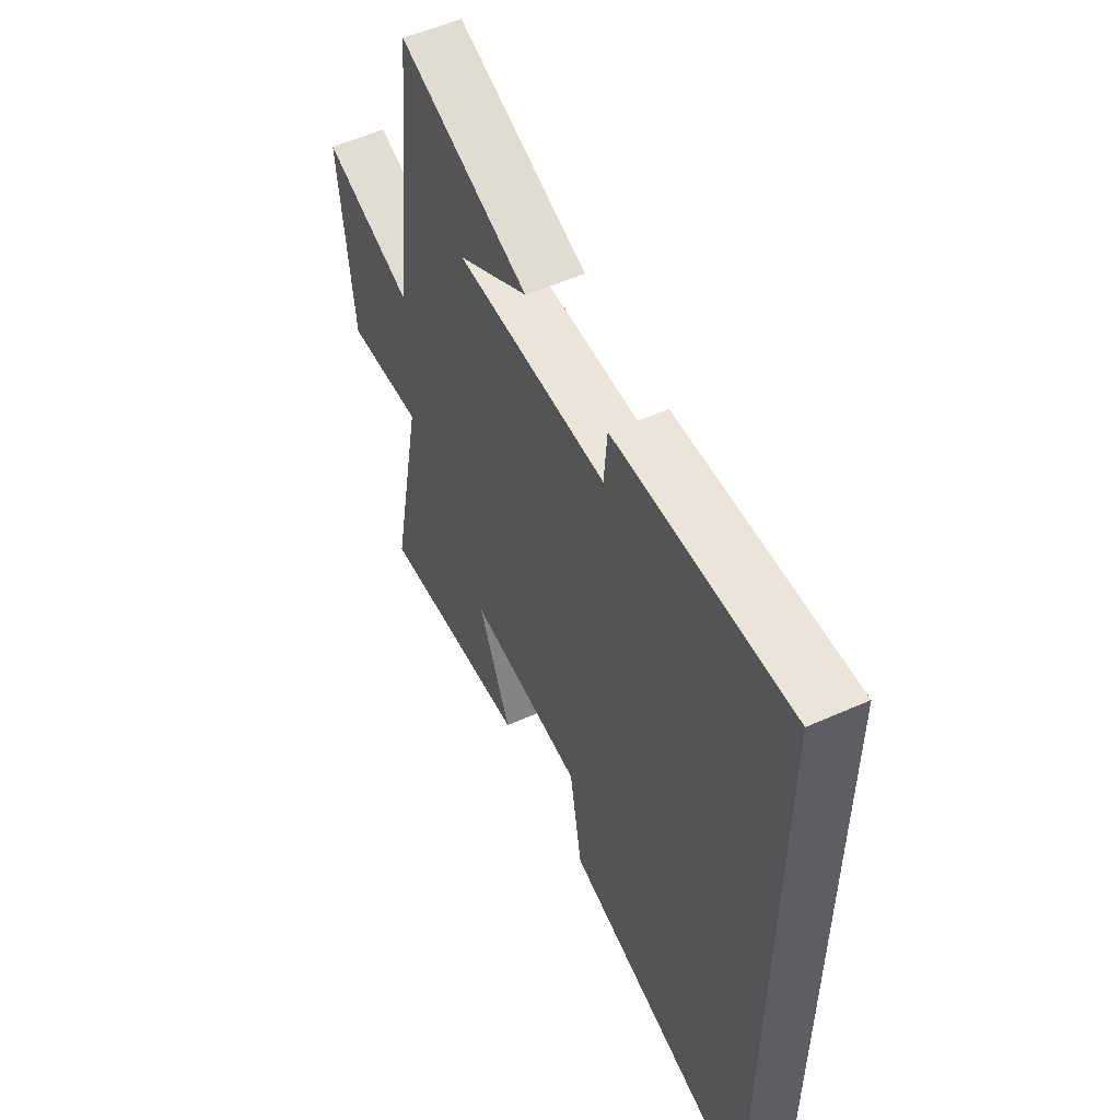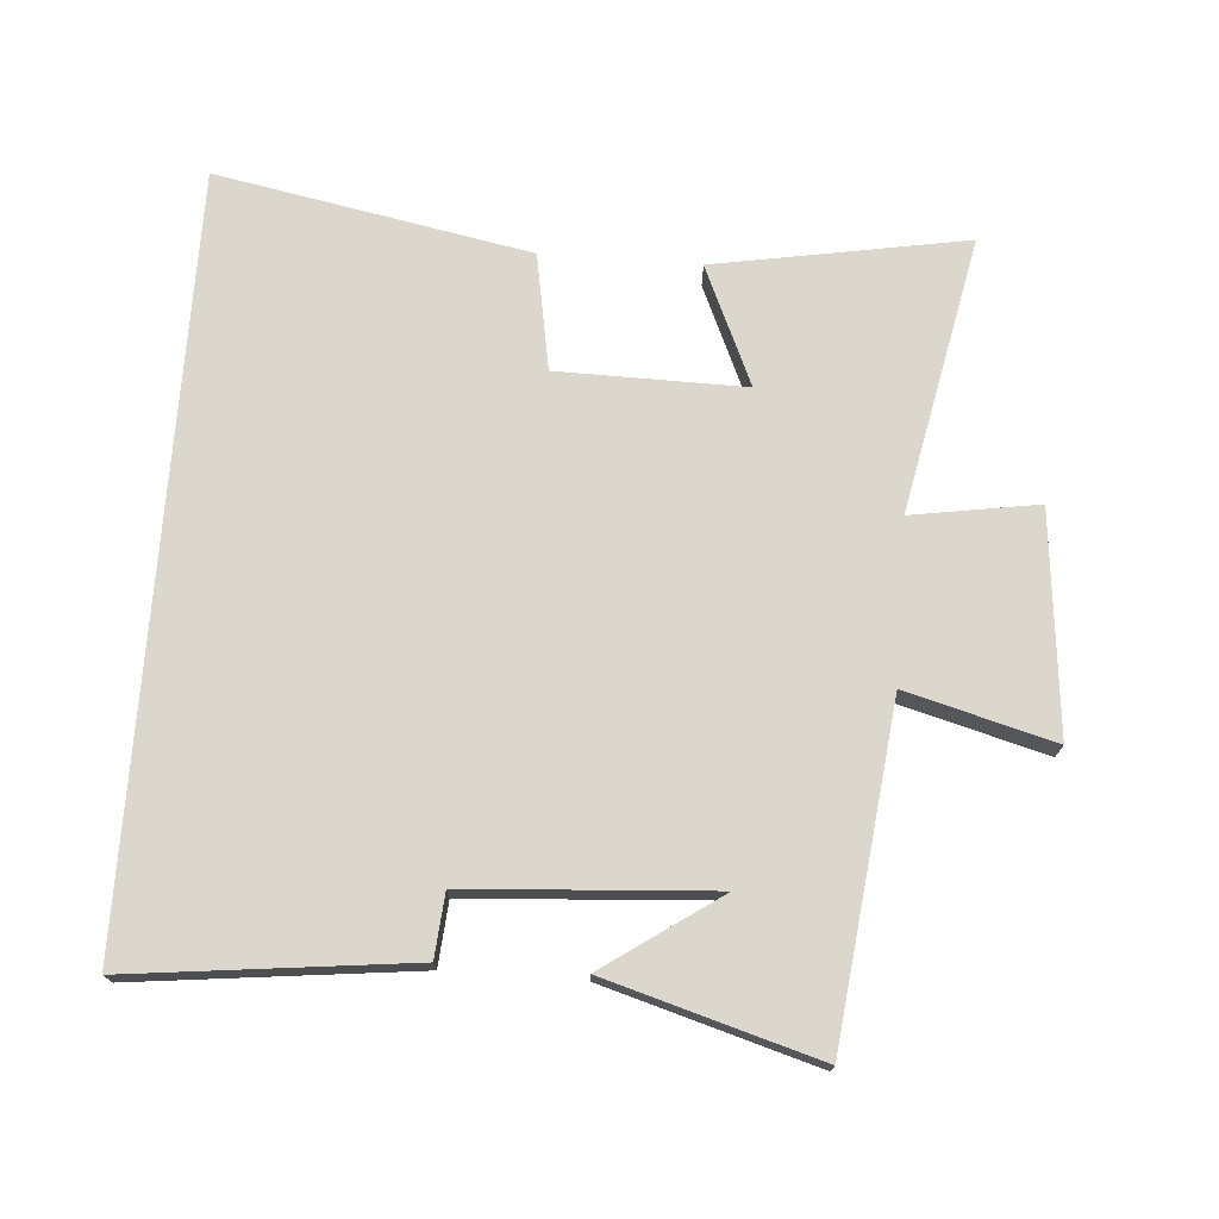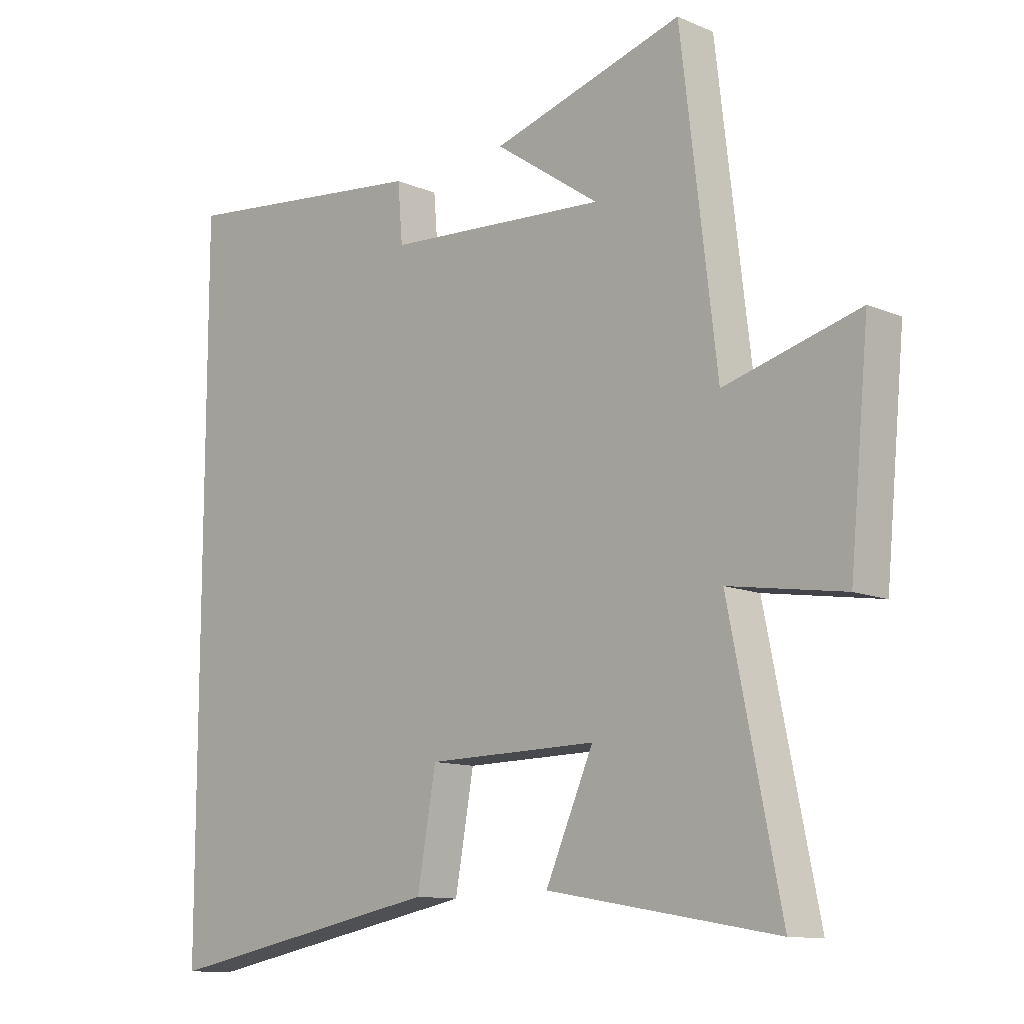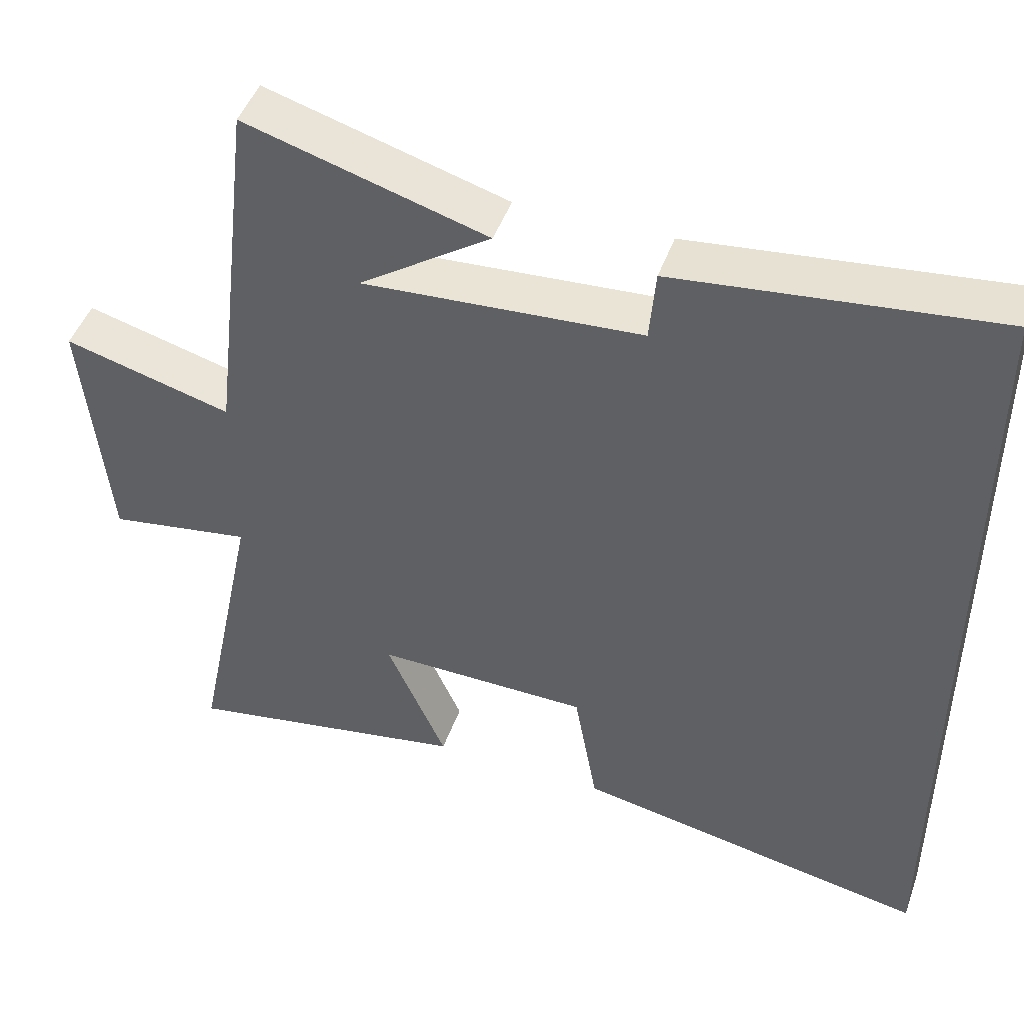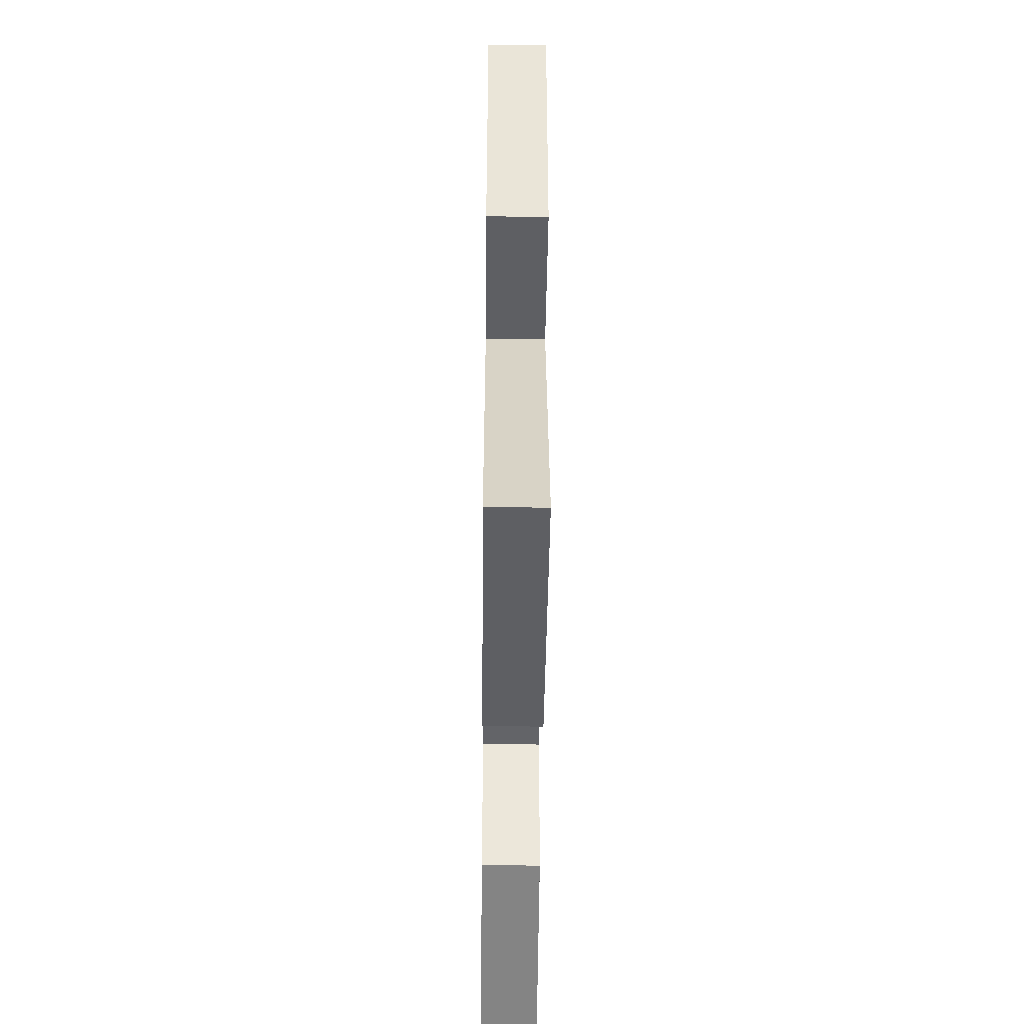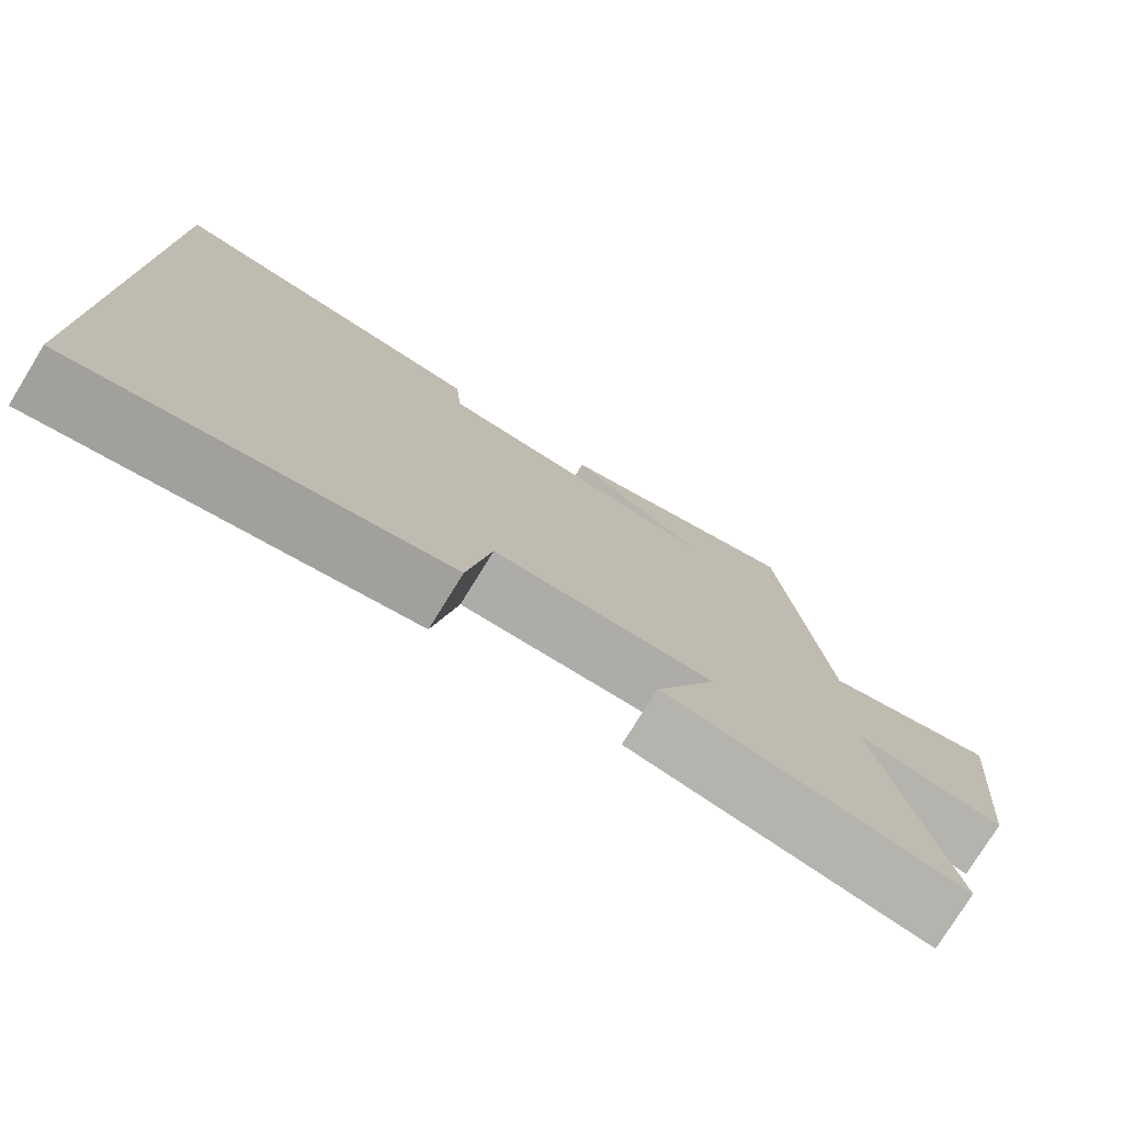
<metadata>
{"format":"obj","ext":"obj","renderer":"f3d","projection":"perspective","resolution":1024,"background":"white","views":[{"elev":55.2,"azim":-115.1,"up":"+Z"},{"elev":73.1,"azim":4.2,"up":"+Y"},{"elev":-11.6,"azim":44.5,"up":"+Z"},{"elev":46.7,"azim":-160.8,"up":"+Z"},{"elev":-50.5,"azim":89.4,"up":"+Z"},{"elev":-77.1,"azim":-31.7,"up":"+Z"}]}
</metadata>
<code>
v -0.5 0.07 0.547
v -0.079 0.07 0.5
v -0.071 0.07 0.404
v 0.297 0.07 0.38
v 0.123 0.07 0.5
v 0.441 0.07 0.593
v 0.5 0.07 0.094
v 0.722 0.07 0.154
v 0.69 0.07 -0.18
v 0.5 0.07 -0.15
v 0.585 0.07 -0.566
v 0.206 0.07 -0.5
v 0.285 0.07 -0.321
v 0.003 0.07 -0.325
v -0.028 0.07 -0.5
v -0.5 0.07 -0.59
v -0.5 0 0.547
v -0.079 0 0.5
v -0.071 0 0.404
v 0.297 0 0.38
v 0.123 0 0.5
v 0.441 0 0.593
v 0.5 0 0.094
v 0.722 0 0.154
v 0.69 0 -0.18
v 0.5 0 -0.15
v 0.585 0 -0.566
v 0.206 0 -0.5
v 0.285 0 -0.321
v 0.003 0 -0.325
v -0.028 0 -0.5
v -0.5 0 -0.59
f 14 15 16 1
f 13 14 1
f 10 11 12 13
f 10 13 1
f 7 8 9 10
f 4 5 6
f 4 6 7 10
f 1 2 3
f 10 1 3
f 3 4 10
f 17 32 31 30
f 17 30 29
f 29 28 27 26
f 17 29 26
f 26 25 24 23
f 22 21 20
f 26 23 22 20
f 19 18 17
f 19 17 26
f 26 20 19
f 1 17 18 2
f 2 18 19 3
f 3 19 20 4
f 4 20 21 5
f 5 21 22 6
f 6 22 23 7
f 7 23 24 8
f 8 24 25 9
f 9 25 26 10
f 10 26 27 11
f 11 27 28 12
f 12 28 29 13
f 13 29 30 14
f 14 30 31 15
f 15 31 32 16
f 16 32 17 1

</code>
